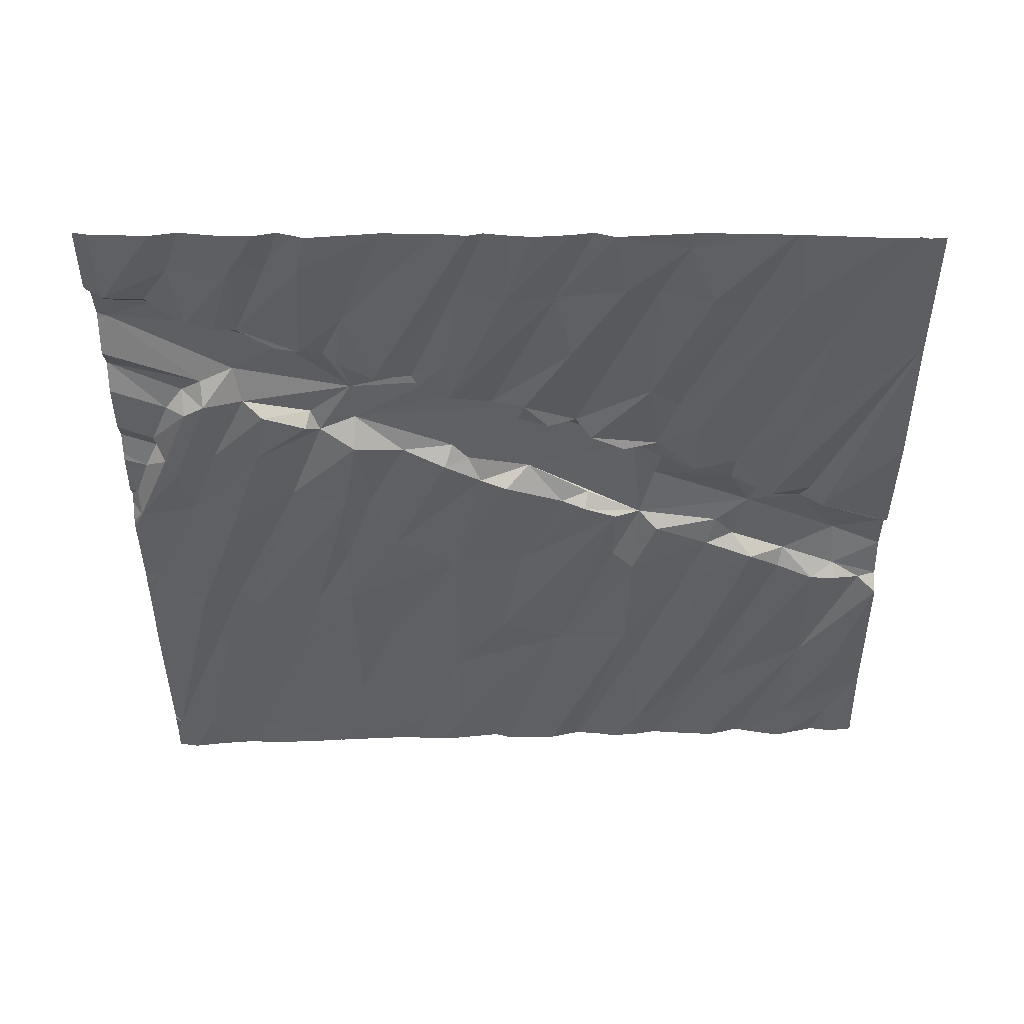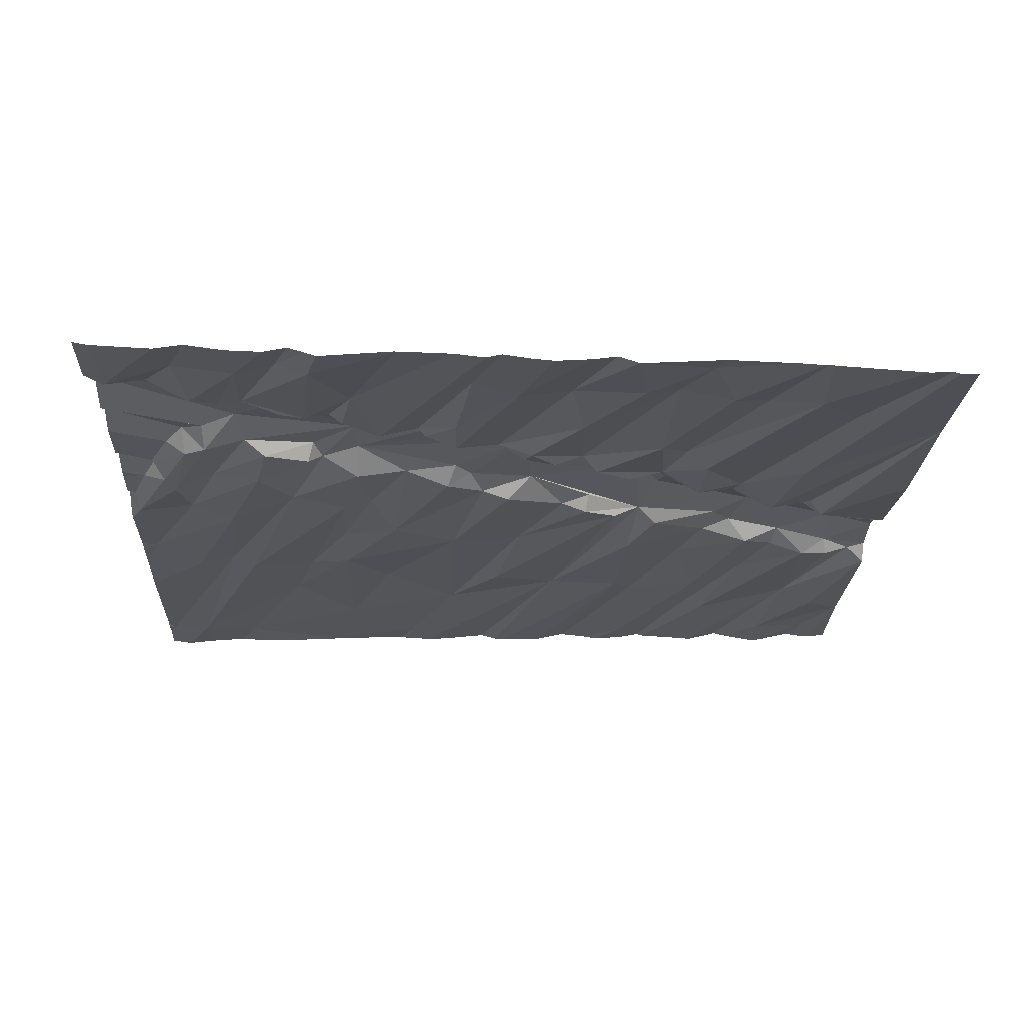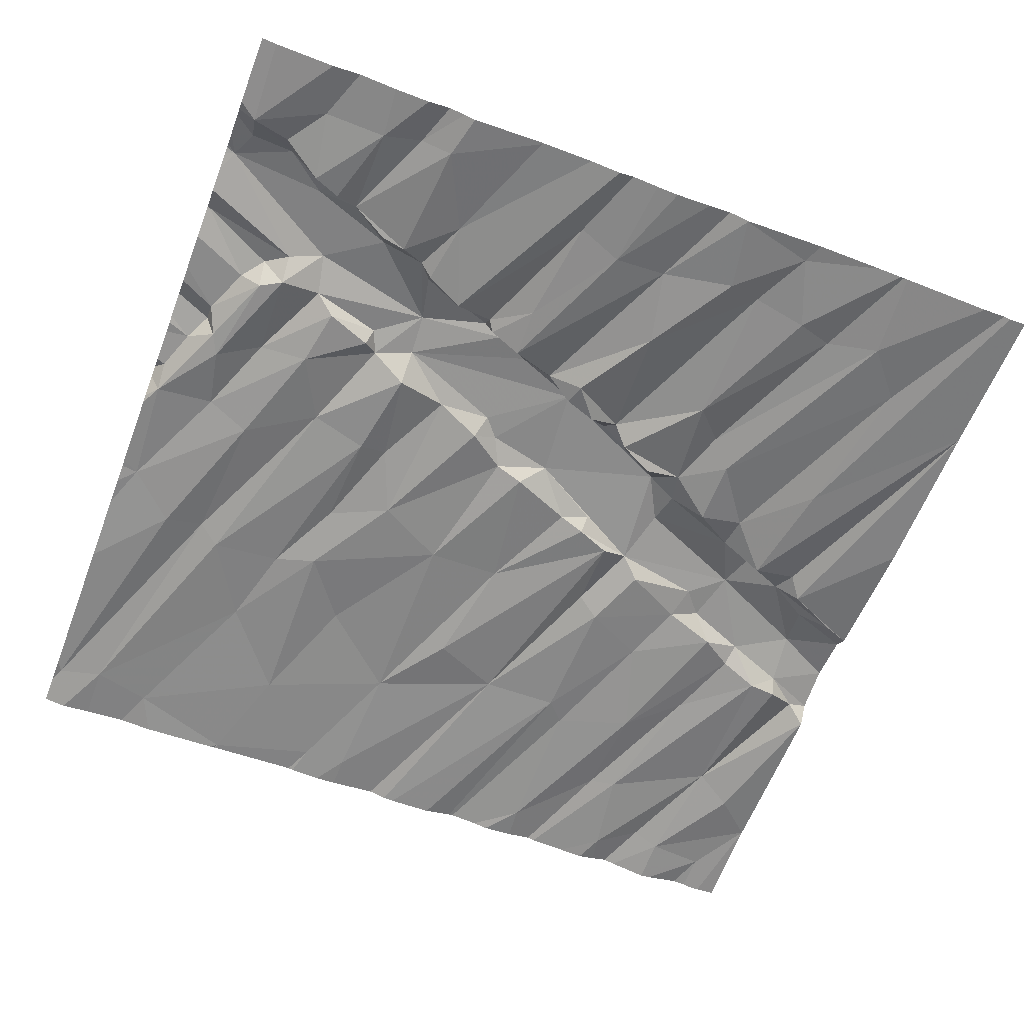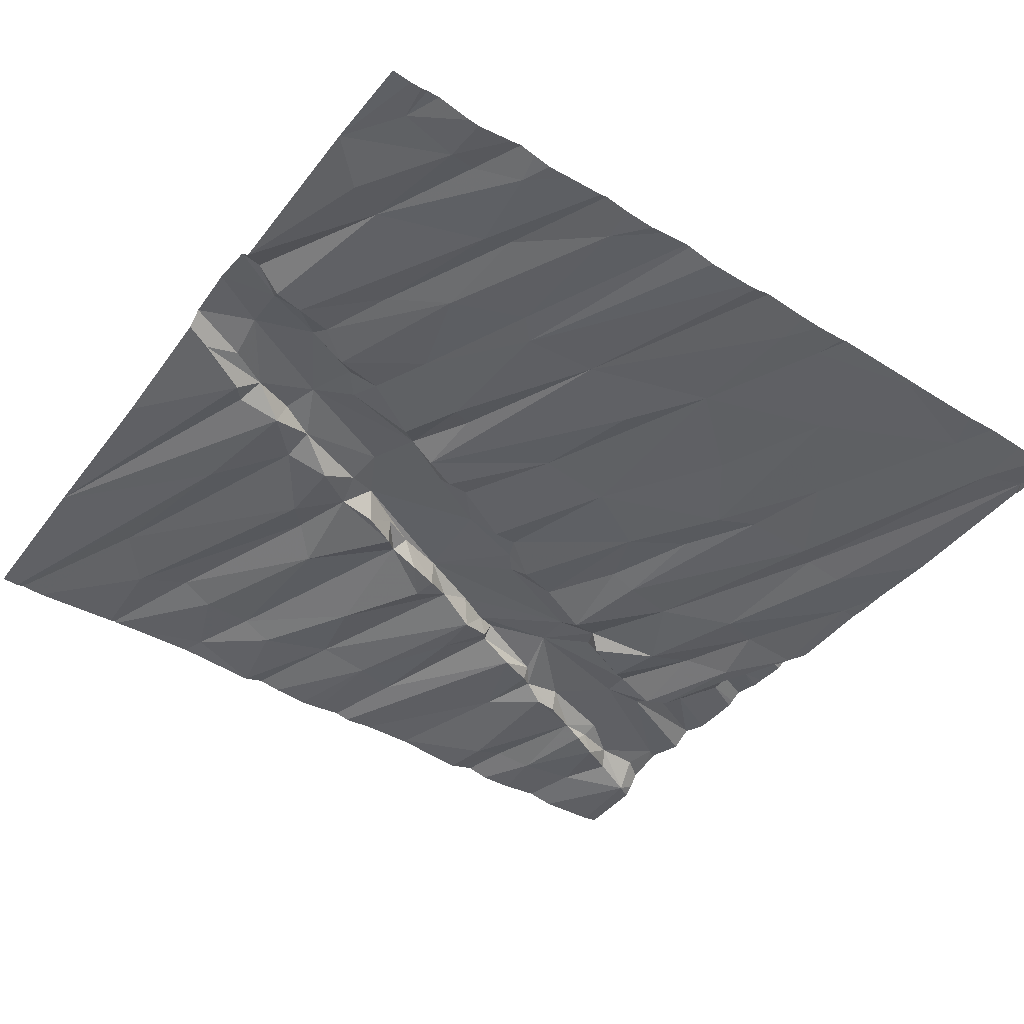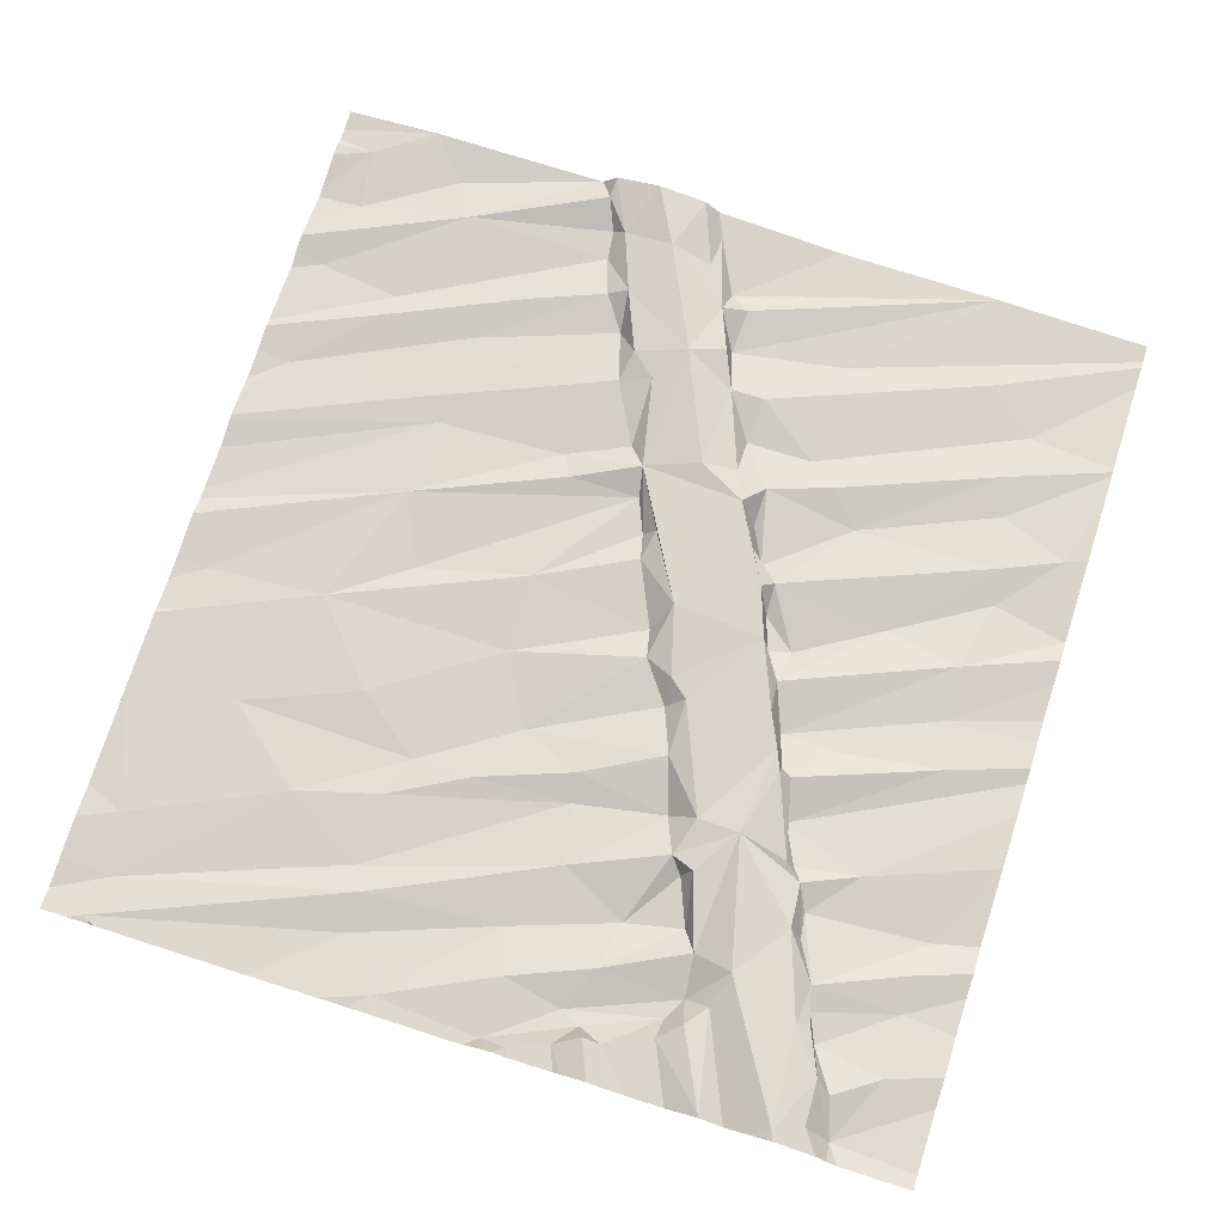
<metadata>
{"format":"obj","ext":"obj","renderer":"f3d","projection":"perspective","resolution":1024,"background":"white","views":[{"elev":-41.1,"azim":0.6,"up":"+Z"},{"elev":-21.1,"azim":-2.1,"up":"+Z"},{"elev":-61.1,"azim":-20.9,"up":"+Z"},{"elev":-44.9,"azim":144.9,"up":"+Z"},{"elev":72.6,"azim":-72.1,"up":"+Z"}]}
</metadata>
<code>
v -121.1 275.8 501.2
v -121.7 279.4 501
v -121 279.4 501
v -121.8 275.9 501.1
v -119.3 279.4 501.1
v -121.3 275.8 501.1
v -120.5 275.6 501.1
v -120.3 279.4 501
v -121 279.4 501
v -120 276 501.1
v -120.5 279.4 501
v -120.9 275.8 501.1
v -120.6 279.4 501.1
v -120.1 279.4 501.1
v -119.5 275.6 501.1
v -119.1 275.7 501.1
v -120.4 279.4 501
v -119.8 276 501.1
v -118.6 276 501.1
v -120 279.4 501
v -121.4 279.4 501
v -119.2 279.4 501.1
v -119.1 279.4 501.1
v -121.5 276.6 501.2
v -119.5 275.6 501.1
v -121.9 276.5 501.2
v -121.9 275.6 501.1
v -121.5 275.6 501.1
v -121.8 276.9 501.2
v -120.9 275.6 501.1
v -121.3 275.6 501.1
v -121.6 275.6 501.1
v -121.7 276.7 501.2
v -121.9 276.2 501.3
v -120.8 276.7 501.3
v -121.1 276.3 501.2
v -121.3 276.5 501.2
v -121.6 276.6 501.2
v -121.3 276.7 501.2
v -121.5 276.2 501.2
v -121.3 276.2 501.2
v -121.1 276.3 501.1
v -120.8 276.4 501.2
v -120.9 276.4 501.2
v -121 276.3 501.1
v -120.8 276.1 501.2
v -120.8 276.4 501.2
v -121.5 276.7 501.1
v -120.6 276.5 501.1
v -120.3 276.6 501.1
v -120.4 276.6 501.2
v -120.3 276.4 501.1
v -120.5 276.5 501.2
v -120.5 276.6 501.3
v -120.4 276.6 501.2
v -120.1 276.7 501.2
v -119.7 276.3 501.1
v -119.3 275.9 501.1
v -119.3 276.6 501.1
v -119.7 276.8 501.2
v -119.9 276.7 501.1
v -119.1 276.7 501.2
v -118.9 276 501.1
v -119 276 501.1
v -118.6 276.8 501.1
v -118 276.3 501.1
v -119 276.8 501.1
v -118.4 276.2 501.1
v -121.1 275.6 501.1
v -118.6 275.6 501.1
v -119.5 275.6 501.1
v -118.2 275.6 501.1
v -121.8 276.1 501.2
v -121.6 276.1 501.2
v -121.7 276 501.2
v -121.5 275.8 501.2
v -121.5 276.1 501.1
v -121.4 276.2 501.2
v -121.4 276.2 501.1
v -120.2 275.9 501.1
v -119.4 275.9 501.1
v -121.8 277.1 501.2
v -119.1 275.6 501.1
v -121.9 277.3 501.2
v -121.9 277.9 501.1
v -121.6 277.4 501.1
v -121.9 277.4 501.1
v -120.5 275.6 501.1
v -119.7 275.6 501.1
v -119.5 275.6 501.1
v -121.7 277.1 501.1
v -120.6 275.6 501.1
v -121.2 277 501.1
v -121.4 277.5 501.1
v -120.8 277 501.1
v -121.1 277.3 501.1
v -120.9 277.8 501.1
v -120.7 277.4 501.1
v -120.8 277.4 501.1
v -120.9 276.9 501.2
v -121.7 277.1 501.1
v -121.5 277.1 501.2
v -121.8 277 501.2
v -120.1 277.3 501.2
v -120.6 277.7 501.1
v -120 277.3 501.1
v -120.3 277.1 501.1
v -120.5 277 501.2
v -119.9 277.2 501.2
v -120.3 277 501.2
v -120.3 277.8 501.1
v -120.2 277.1 501.2
v -119.9 276.8 501.3
v -119.9 277.9 501.1
v -119.7 277.4 501.2
v -119.3 277.5 501.2
v -119.4 277.1 501.3
v -119.6 277.4 501.2
v -119.2 277 501.2
v -119.2 277.1 501.2
v -119.6 277.5 501.1
v -119.2 277.3 501.3
v -118.7 277.5 501.2
v -118.9 277.3 501.2
v -119.4 277.5 501.1
v -119 277.1 501.1
v -118.9 277.6 501.2
v -118.8 277.1 501.2
v -118.5 277.4 501.2
v -118.7 277.4 501.2
v -118.1 277.5 501.1
v -118.3 277.5 501.2
v -118 277.6 501.2
v -118.4 277.4 501.1
v -118.3 277.7 501.2
v -118.6 277.3 501.1
v -118 277.7 501.2
v -118.4 277.3 501.2
v -118 277 501.1
v -120.5 275.6 501.1
v -121.6 276.7 501.1
v -121 276.8 501.2
v -121 276.8 501.1
v -120.8 276.8 501.2
v -121.2 276.8 501.1
v -120.2 276.7 501.2
v -119.9 276.8 501.1
v -119.8 276.8 501.1
v -119.7 276.9 501.2
v -119.5 277 501.2
v -119.6 276.9 501.1
v -119.4 277 501.1
v -120.5 275.6 501.1
v -120 275.6 501.1
v -119.9 275.6 501.1
v -121.9 279.2 501
v -121.6 278.1 501.1
v -121.5 278.1 501.1
v -121.1 278.5 501.1
v -121.4 278.2 501.1
v -121.7 279.1 501
v -121 278.2 501.1
v -120.8 278.1 501.1
v -120.8 278.9 501.1
v -120.3 278.7 501.1
v -120 278.4 501.1
v -120.6 278.4 501.1
v -119.7 278.5 501.1
v -120.5 279.2 501.1
v -119.3 277.9 501.1
v -119.4 277.8 501.2
v -119.4 278.5 501.1
v -118.7 278.3 501.1
v -118.9 278.5 501.1
v -119 278.9 501.1
v -119.1 278.1 501.1
v -118.7 277.8 501.1
v -119.3 278.6 501.1
v -118.8 278.9 501.1
v -118.4 278 501.1
v -118.6 278 501.2
v -118.3 278 501.2
v -118.1 278.1 501.2
v -118 278.1 501.2
v -118.2 278 501.1
v -118.4 278.7 501.1
v -118 278.1 501.1
v -118.2 278.8 501.1
v -118.8 279.3 501.1
v -119.2 277.6 501.1
v -118.9 277.8 501.2
v -118.8 277.7 501.2
v -118.5 277.9 501.2
v -118 277.9 501.3
v -120.9 275.6 501.1
v -120.6 275.6 501.1
v -121 275.6 501.1
v -121.4 279.2 501
v -121 279.4 501
v -120.3 279.2 501
v -119.3 279.2 501.1
v -118 278.9 501.1
v -118.2 279.2 501.1
v -118.5 279.2 501.1
v -118.6 279.2 501.1
v -121.9 276.5 501.2
v -121.9 276.4 501.2
v -121.9 276.9 501.2
v -121.9 276.8 501.2
v -121.9 276.5 501.2
v -121.9 276.5 501.2
v -121.9 276.6 501.2
v -121.9 276.3 501.2
v -121.5 279.4 501
v -121.9 275.9 501.1
v -121.9 276.2 501.3
v -121.9 276.2 501.3
v -121.9 276.2 501.3
v -121.9 276.1 501.2
v -121.9 276 501.2
v -121.9 275.9 501.2
v -121.9 277.3 501.2
v -121.9 277.1 501.2
v -121.9 277.3 501.2
v -121.9 277.4 501.2
v -121.9 277.4 501.2
v -121.9 277.5 501.1
v -121.9 276.9 501.2
v -121.9 277 501.2
v -121.9 277.1 501.2
v -121.9 277.1 501.2
v -121.9 278 501.1
v -121.9 278.1 501.1
v -121.9 279.1 501
v -121.9 278.4 501.1
v -121.9 277.9 501.1
v -121.9 277.9 501.1
v -121.9 277.5 501.1
v -121.9 279.1 501
v -121.9 279.3 501
v -121.9 279.3 501
v -120.2 275.6 501.1
v -120.1 275.6 501.1
v -120.3 275.6 501.1
v -119.6 275.6 501.1
v -118.8 275.6 501.1
v -118.7 275.6 501.1
v -118.7 275.6 501.1
v -118.1 275.6 501.1
v -118.1 275.6 501.1
v -118 275.6 501.1
v -121.9 275.6 501.1
v -121.9 275.6 501.1
v -119 279.4 501.1
v -119.4 279.4 501.1
v -119.5 279.4 501.1
v -118.6 279.4 501.1
v -118.5 279.4 501.1
v -118.7 279.4 501.1
v -118.8 279.4 501.1
v -118.4 279.4 501.1
v -118 279.4 501.1
v -118.1 279.4 501.1
v -118.2 279.4 501.1
v -120 279.4 501
v -119.6 279.4 501.1
v -119.6 279.4 501.1
v -121 279.4 501
v -118.8 279.4 501.1
v -118.3 279.4 501.1
v -118.2 279.4 501.1
v -121 279.4 501
v -119.8 279.4 501
v -121.8 279.4 501
v -121.9 279.4 501
f 263 202 262
f 261 203 270
f 92 12 30
f 16 15 90
f 260 189 259
f 259 205 257
f 258 204 203
f 24 26 206
f 248 63 247
f 257 204 258
f 211 33 212
f 34 24 207
f 24 38 26
f 36 35 37
f 39 37 35
f 36 40 41
f 41 42 36
f 37 34 36
f 43 35 44
f 35 36 44
f 34 40 36
f 44 45 46
f 47 43 44
f 24 34 37
f 24 37 48
f 36 42 44
f 42 45 44
f 49 47 46
f 55 51 50
f 51 53 52
f 50 51 52
f 46 47 44
f 43 47 49
f 53 54 43
f 49 53 43
f 50 52 10
f 10 18 50
f 51 54 53
f 55 54 51
f 35 43 54
f 18 57 56
f 58 59 60
f 63 19 62
f 62 59 63
f 57 58 60
f 67 62 19
f 63 59 64
f 252 215 253
f 247 64 246
f 246 16 83
f 256 201 255
f 74 73 4
f 73 34 219
f 245 18 89
f 4 73 220
f 76 6 77
f 40 78 41
f 1 12 41
f 46 45 12
f 40 34 74
f 12 45 41
f 77 79 78
f 4 75 74
f 77 75 76
f 78 40 74
f 78 79 41
f 6 1 41
f 34 73 74
f 77 78 74
f 74 75 77
f 41 79 6
f 255 201 5
f 12 1 195
f 76 75 4
f 197 6 69
f 76 4 32
f 31 76 28
f 45 42 41
f 79 77 6
f 53 49 80
f 80 49 242
f 242 46 244
f 10 52 80
f 154 80 243
f 46 7 153
f 52 53 80
f 12 7 46
f 57 18 81
f 18 10 89
f 15 16 81
f 25 18 245
f 81 58 57
f 16 58 81
f 16 64 58
f 59 58 64
f 64 16 246
f 18 15 81
f 63 64 247
f 68 67 19
f 68 19 72
f 70 63 248
f 65 68 249
f 66 65 250
f 82 84 222
f 87 86 85
f 244 46 153
f 254 189 269
f 91 87 82
f 87 84 82
f 225 87 226
f 99 98 97
f 94 93 96
f 99 96 95
f 94 86 93
f 100 95 96
f 101 87 91
f 86 101 102
f 87 101 86
f 82 103 91
f 102 93 86
f 98 99 95
f 104 105 107
f 95 108 98
f 106 104 109
f 98 108 105
f 105 97 98
f 107 105 108
f 112 109 104
f 109 112 113
f 104 107 112
f 114 106 115
f 107 110 112
f 106 109 115
f 117 116 109
f 116 118 109
f 117 119 120
f 121 118 116
f 123 122 124
f 114 115 121
f 118 115 109
f 116 122 123
f 126 120 119
f 122 117 120
f 123 127 116
f 125 121 116
f 117 122 116
f 124 122 120
f 126 124 120
f 126 128 124
f 121 115 118
f 123 130 129
f 134 131 129
f 131 132 129
f 133 131 134
f 129 132 135
f 65 136 128
f 129 130 136
f 124 128 136
f 124 130 123
f 124 136 130
f 129 136 138
f 134 129 138
f 131 137 132
f 134 139 133
f 228 103 229
f 229 82 230
f 33 29 209
f 243 80 242
f 242 49 46
f 23 179 189
f 102 101 48
f 141 48 101
f 91 103 29
f 96 93 100
f 35 142 39
f 100 143 142
f 101 91 141
f 33 26 38
f 48 39 102
f 35 144 100
f 144 95 100
f 38 24 48
f 39 48 37
f 142 35 100
f 143 145 142
f 39 145 102
f 39 142 145
f 143 100 93
f 38 141 33
f 29 141 91
f 93 102 145
f 48 141 38
f 145 143 93
f 29 33 141
f 55 146 144
f 61 56 57
f 148 147 61
f 146 56 113
f 144 35 55
f 108 110 107
f 113 112 110
f 146 113 144
f 54 55 35
f 50 56 146
f 146 55 50
f 113 147 149
f 147 148 149
f 110 144 113
f 144 108 95
f 108 144 110
f 61 147 56
f 56 50 18
f 56 147 113
f 61 57 60
f 150 117 149
f 109 113 117
f 113 149 117
f 60 148 61
f 149 60 150
f 60 59 151
f 149 148 60
f 60 151 150
f 117 150 152
f 59 62 119
f 119 152 151
f 151 59 119
f 119 117 152
f 150 151 152
f 67 126 119
f 119 62 67
f 65 128 68
f 138 136 66
f 128 126 67
f 65 66 136
f 134 138 66
f 67 68 128
f 66 139 134
f 157 156 234
f 28 76 32
f 233 157 235
f 159 161 160
f 163 162 97
f 163 159 162
f 158 160 161
f 162 159 160
f 157 158 156
f 162 160 99
f 159 163 164
f 114 166 165
f 168 165 166
f 166 114 125
f 167 111 165
f 163 111 167
f 167 165 164
f 111 114 165
f 167 164 163
f 168 166 125
f 171 170 168
f 175 174 173
f 174 176 177
f 176 178 172
f 178 176 174
f 170 176 172
f 125 171 168
f 172 168 170
f 173 180 179
f 179 175 173
f 173 174 181
f 183 182 184
f 173 181 180
f 180 185 186
f 187 183 184
f 177 181 174
f 187 186 183
f 185 182 183
f 186 185 183
f 186 189 179
f 187 188 186
f 180 186 179
f 185 180 182
f 87 85 237
f 32 4 27
f 94 157 85
f 85 86 94
f 96 99 160
f 94 96 158
f 160 158 96
f 97 162 99
f 158 157 94
f 163 105 111
f 105 163 97
f 105 104 111
f 111 104 106
f 114 111 106
f 116 190 170
f 114 121 125
f 190 191 170
f 190 116 127
f 191 190 127
f 176 191 177
f 192 177 191
f 191 176 170
f 170 171 116
f 125 116 171
f 191 127 192
f 177 192 193
f 193 182 180
f 137 135 132
f 194 184 182
f 123 192 127
f 123 129 135
f 194 182 135
f 137 131 133
f 181 177 193
f 180 181 193
f 137 194 135
f 193 192 123
f 193 123 135
f 182 193 135
f 5 201 22
f 241 161 274
f 164 199 198
f 199 164 169
f 198 159 164
f 161 198 214
f 21 199 3
f 199 169 13
f 8 168 14
f 11 200 17
f 201 175 22
f 22 179 23
f 23 189 254
f 204 205 186
f 189 205 259
f 205 204 257
f 258 203 261
f 205 189 186
f 203 204 202
f 203 202 263
f 27 4 252
f 161 156 158
f 159 198 161
f 169 164 165
f 168 200 165
f 169 165 200
f 20 172 265
f 175 201 174
f 201 178 174
f 266 178 267
f 178 201 256
f 186 188 204
f 188 202 204
f 202 188 187
f 25 15 18
f 22 175 179
f 206 26 210
f 207 24 206
f 71 15 25
f 208 29 228
f 209 29 208
f 31 6 76
f 20 168 172
f 210 26 211
f 211 26 33
f 69 6 31
f 212 33 209
f 213 34 207
f 70 19 63
f 17 200 8
f 215 4 221
f 216 34 213
f 72 19 70
f 217 34 216
f 218 34 217
f 11 169 200
f 219 34 218
f 83 16 90
f 220 73 219
f 90 15 71
f 14 168 20
f 221 4 220
f 222 84 224
f 223 82 222
f 89 10 155
f 224 84 225
f 88 7 196
f 225 84 87
f 226 87 227
f 30 12 195
f 8 200 168
f 227 87 238
f 228 29 103
f 140 7 88
f 229 103 82
f 9 199 13
f 230 82 231
f 153 7 140
f 231 82 223
f 232 85 233
f 13 169 11
f 155 10 154
f 233 85 157
f 154 10 80
f 234 156 239
f 235 157 234
f 236 85 232
f 92 7 12
f 237 85 236
f 3 199 272
f 238 87 237
f 239 156 240
f 196 7 92
f 240 156 241
f 241 156 161
f 195 1 197
f 197 1 6
f 2 161 214
f 249 68 72
f 21 198 199
f 250 65 249
f 251 66 250
f 252 4 215
f 214 198 21
f 264 203 263
f 265 172 273
f 266 172 178
f 267 178 256
f 268 199 9
f 269 189 260
f 270 203 271
f 271 203 264
f 272 199 268
f 273 172 266
f 274 161 2
f 275 241 274

</code>
